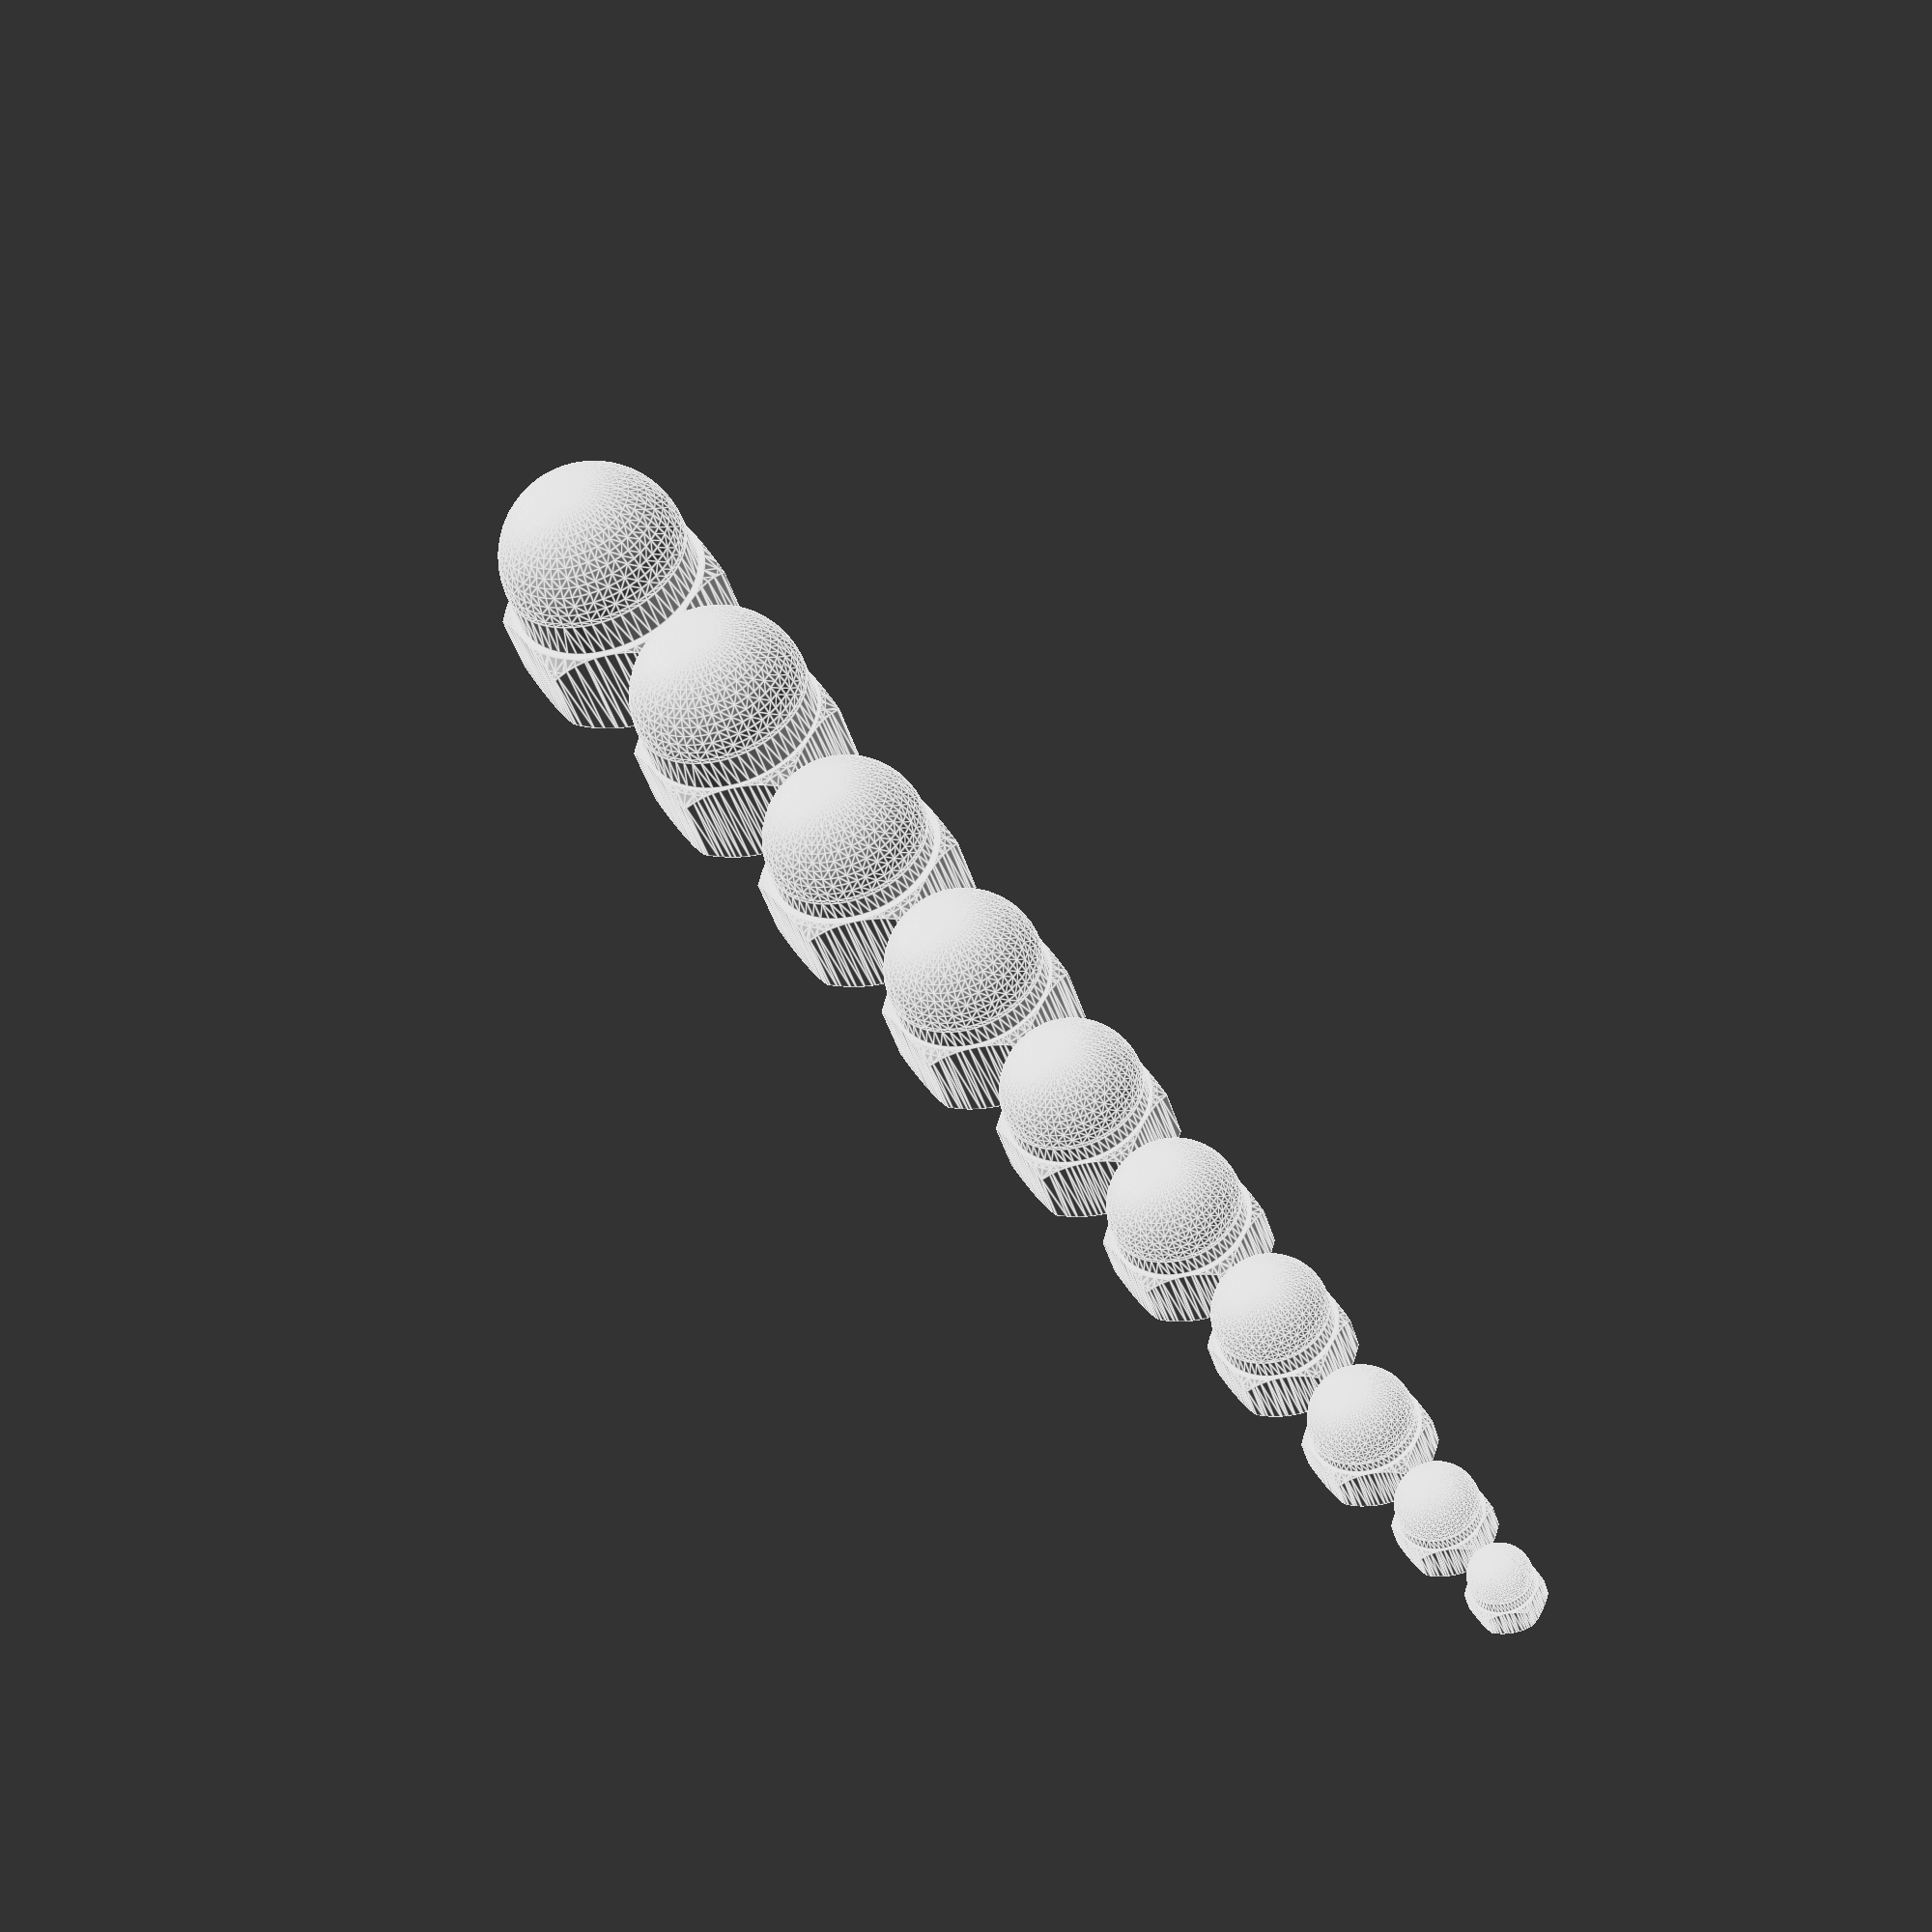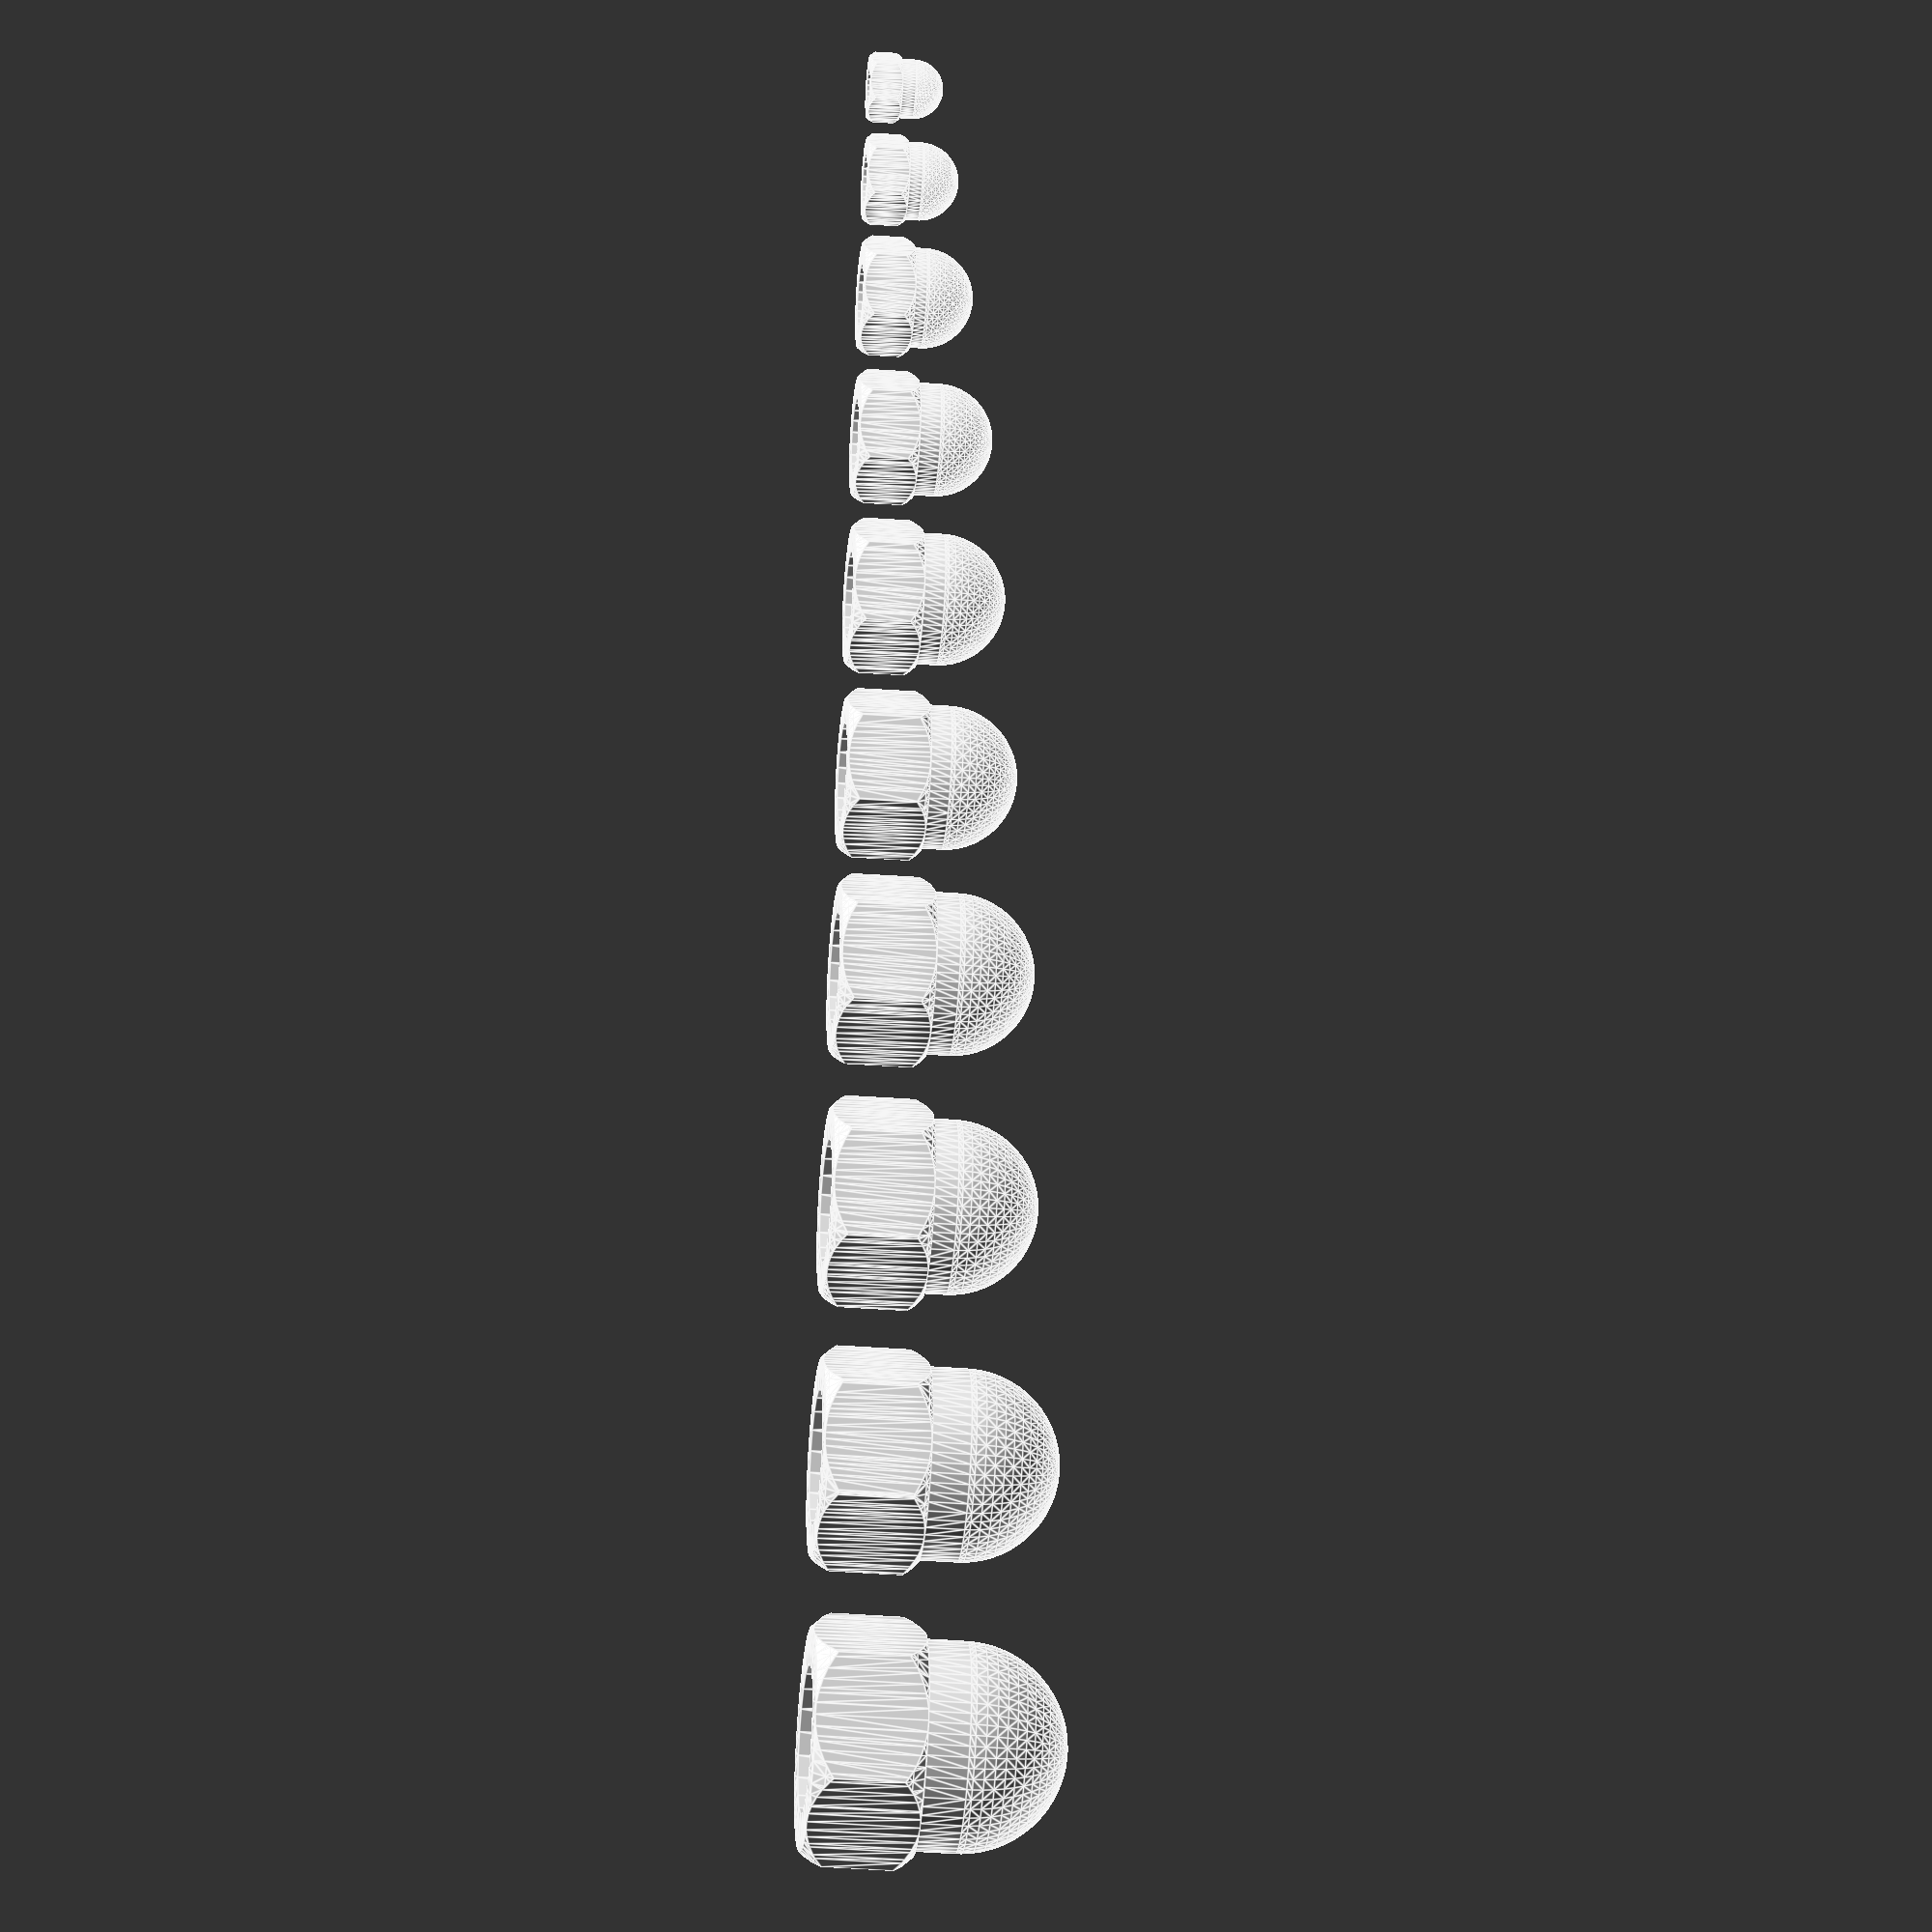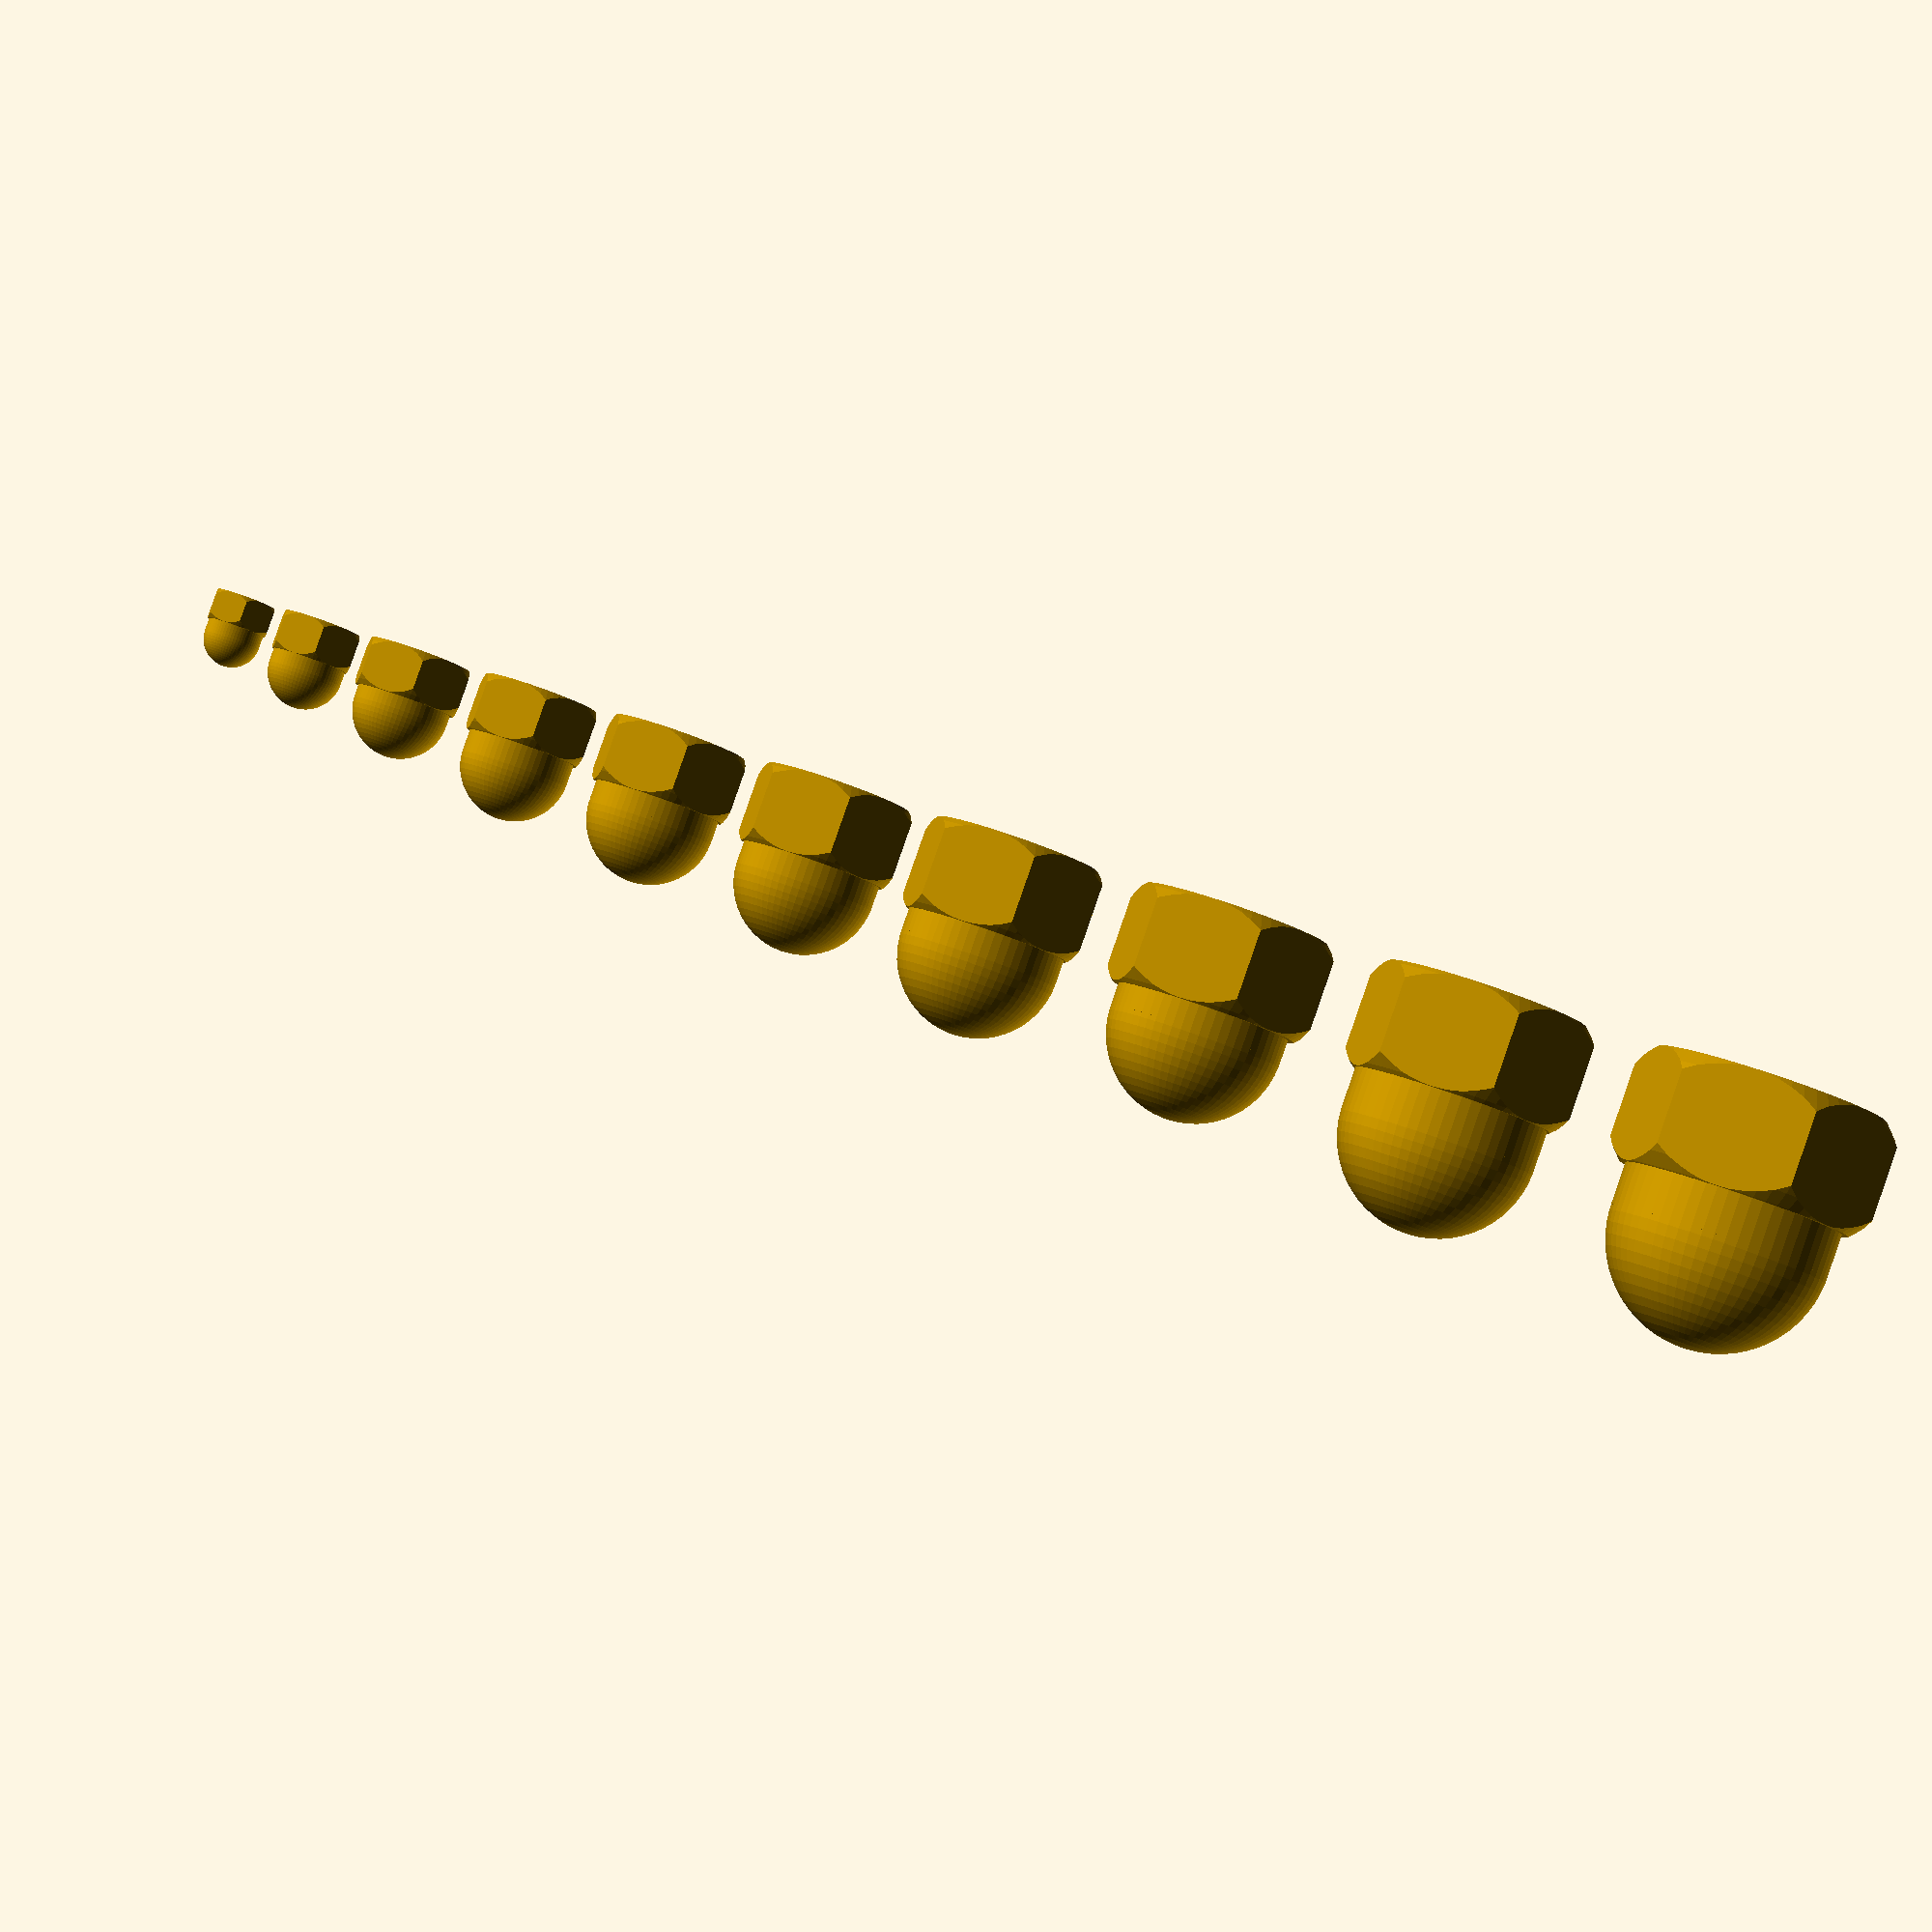
<openscad>
// (c) 2013 Felipe C. da S. Sanches <fsanches@metamaquina.com.br>
// Lincensed under the terms of the GNU General Public License
// version 3 (or later).
//
// Based on data from:
// http://www.pankajinternational.com/DomedCapNutsDIN1587.htm

module M6_domed_cap_nut(){
  DIN_1587(6, 9.5, 4.75, 12, 8.29, 5.15, 10.00, 11.05);
}

module M8_domed_cap_nut(){
  DIN_1587(8, 12.5, 6.25, 15, 11.35, 6.68, 13.00, 14.38);
}

module M10_domed_cap_nut(){
  DIN_1587(10, 16, 8, 18, 13.35, 8.18, 17.00, 18.90);
}

module M12_domed_cap_nut(){
  DIN_1587(12, 18, 9, 22, 16.35, 9.68, 19.00, 21.10);
}

module M14_domed_cap_nut(){
  DIN_1587(14, 21, 10.5, 25, 18.35, 11.22, 22.00, 24.49);
}

module M16_domed_cap_nut(){
  DIN_1587(16, 23, 11.5, 28, 21.42, 13.22, 24.00, 26.75);
}

module M18_domed_cap_nut(){
  DIN_1587(18, 26, 13, 32, 25.42, 15.22, 27.00, 30.14);
}

module M20_domed_cap_nut(){
  DIN_1587(20, 28, 14, 34, 26.42, 16.22, 30.00, 33.53);
}

module M22_domed_cap_nut(){
  DIN_1587(22, 31, 15.5, 39, 29.42, 17.22, 32.00, 35.72);
}

module M24_domed_cap_nut(){
  DIN_1587(24, 34, 17, 42, 35.00, 18.22, 36.00, 39.98);
}

function hipotenusa(a, b) = sqrt(a*a + b*b); 

//E/2 = x * sqrt(3)/2
//x=E/sqrt(3);

module DIN_1587(D, C, R, B, A, H, E, F){
  render(){
    difference(){
      union(){
        //dome
        translate([0, 0, B-R])
        sphere(r=R, $fn=60);
        cylinder(r=R, h=B-R, $fn=60);

        //hexagon
        intersection(){
          cylinder(r=E/sqrt(3), h=H, $fn=6);
          sphere(r=hipotenusa(E/2, H), $fn=60);
          translate([0,0,H])
          sphere(r=hipotenusa(E/2, H), $fn=60);
        }
      }

      //hole
      translate([0,0,-1])
      cylinder(r=D/2, h=A+1, $fn=20);
    }
  }
}

M6_domed_cap_nut();

translate([15, 0, 0])
M8_domed_cap_nut();

translate([34, 0, 0])
M10_domed_cap_nut();

translate([57, 0, 0])
M12_domed_cap_nut();

translate([83, 0, 0])
M14_domed_cap_nut();

translate([112, 0, 0])
M16_domed_cap_nut();

translate([144, 0, 0])
M18_domed_cap_nut();

translate([182, 0, 0])
M20_domed_cap_nut();

translate([224, 0, 0])
M22_domed_cap_nut();

translate([270, 0, 0])
M24_domed_cap_nut();


</openscad>
<views>
elev=221.5 azim=58.4 roll=164.4 proj=p view=edges
elev=215.2 azim=247.6 roll=275.6 proj=o view=edges
elev=273.3 azim=342.5 roll=19.2 proj=p view=solid
</views>
